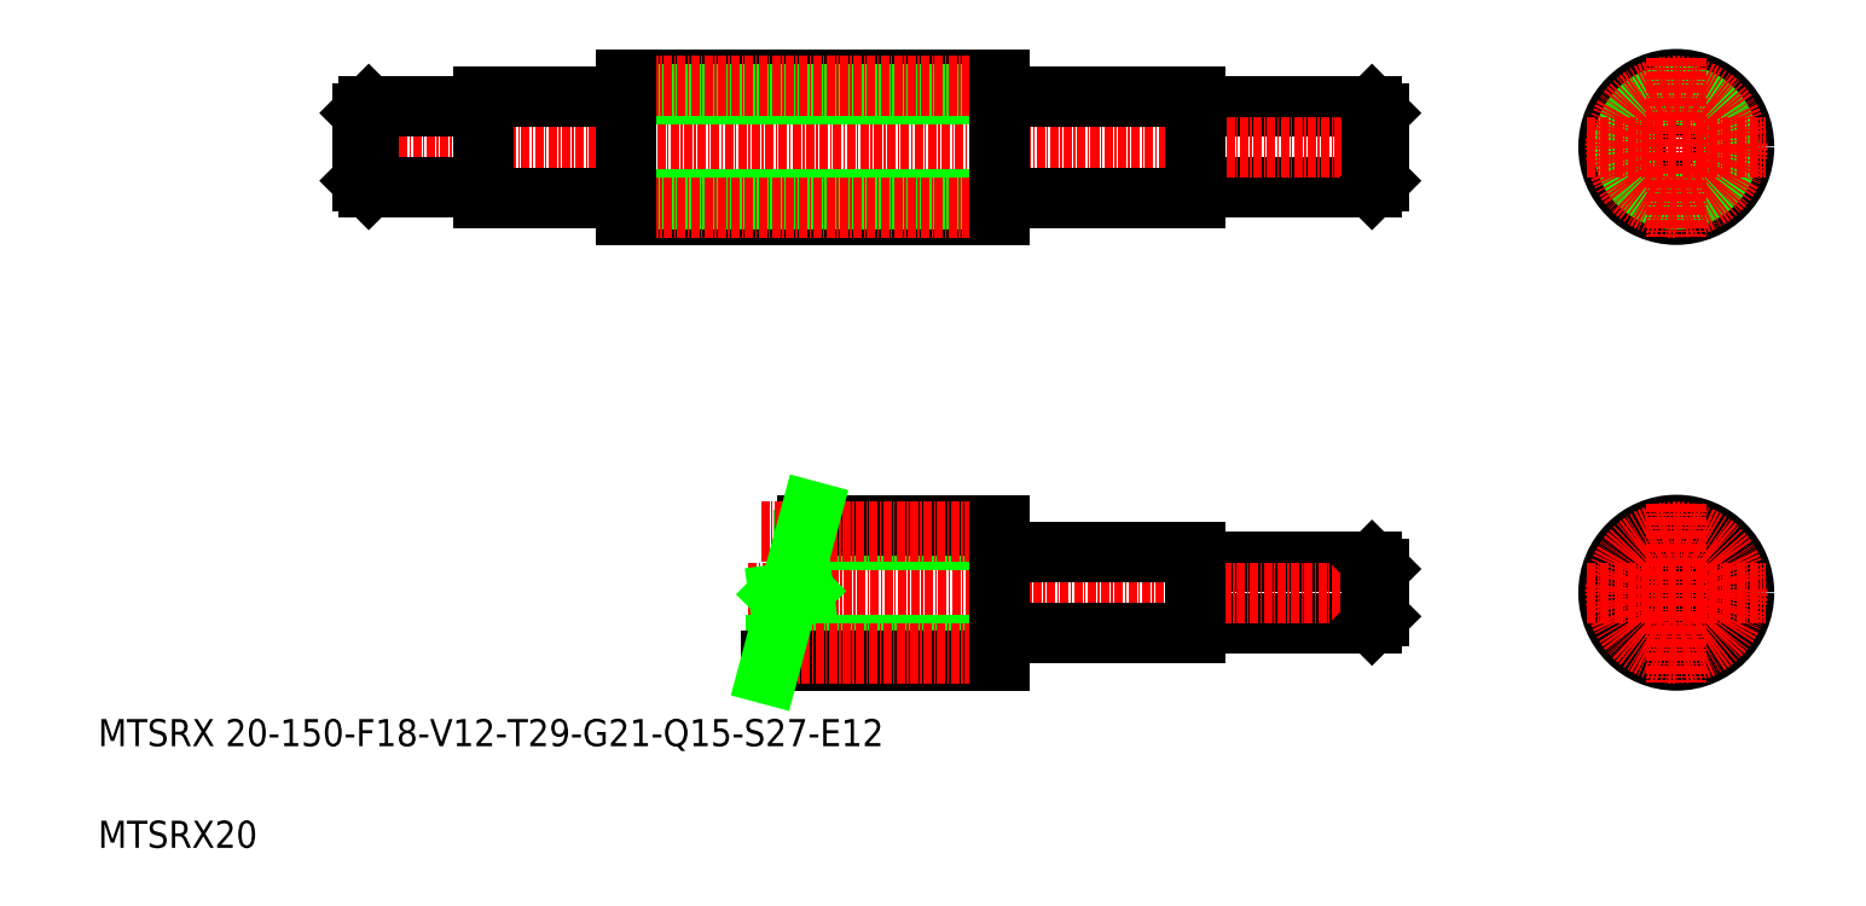
<metadata>
{"format":"dxf","ext":"dxf","renderer":"ezdxf+matplotlib","layout":"modelspace","background":"white","min_lineweight":24,"dpi":150}
</metadata>
<code>
0
SECTION
2
ENTITIES
0
LINE
8
0
10
94.11
20
233.1
30
0
11
119.8
21
233.1
31
0
0
LINE
8
0
10
94.11
20
221.1
30
0
11
119.8
21
221.1
31
0
0
LINE
8
0
10
94.11
20
156.8
30
0
11
119.8
21
156.8
31
0
0
LINE
8
0
10
94.11
20
165.8
30
0
11
119.8
21
165.8
31
0
0
LINE
8
CENTER
10
27.84
20
161.3
30
0
11
123.3
21
161.3
31
0
0
LINE
8
CENTER
10
-31.69
20
227.1
30
0
11
123.3
21
227.1
31
0
0
LINE
8
0
10
-29.19
20
232.1
30
0
11
-29.19
21
222.1
31
0
0
LINE
8
0
10
-11.19
20
234.6
30
0
11
-11.19
21
219.6
31
0
0
LINE
8
0
10
-28.19
20
233.1
30
0
11
-28.19
21
221.1
31
0
0
LINE
8
0
10
93.81
20
234.6
30
0
11
93.81
21
219.6
31
0
0
LINE
8
0
10
64.81
20
219.3
30
0
11
64.81
21
234.9
31
0
0
LINE
8
0
10
9.814
20
219.3
30
0
11
9.814
21
234.9
31
0
0
LINE
8
0
10
-28.19
20
221.1
30
0
11
-11.49
21
221.1
31
0
0
TEXT
8
0
10
-68.12
20
138.7
30
0
40
4
1
MTSRX 20-150-F18-V12-T29-G21-Q15-S27-E12
0
TEXT
8
0
10
-68.12
20
123.7
30
0
40
4
1
MTSRX20
0
LINE
8
0
10
-29.19
20
222.1
30
0
11
-28.19
21
221.1
31
0
0
LINE
8
0
10
-29.19
20
227.1
30
0
11
-29.19
21
227.1
31
0
0
LINE
8
0
10
-29.19
20
229.6
30
0
11
-29.19
21
229.6
31
0
0
LINE
8
0
10
9.814
20
217.1
30
0
11
64.81
21
217.1
31
0
0
LINE
8
0
10
9.814
20
219.4
30
0
11
64.81
21
219.4
31
0
0
LINE
8
0
10
31.82
20
153.6
30
0
11
64.81
21
153.6
31
0
0
LINE
8
0
10
31.21
20
151.3
30
0
11
64.81
21
151.3
31
0
0
LINE
8
0
10
35.97
20
169.1
30
0
11
64.81
21
169.1
31
0
0
LINE
8
0
10
36.57
20
171.3
30
0
11
64.81
21
171.3
31
0
0
LINE
8
CENTER
10
29.67
20
170.3
30
0
11
67.31
21
170.3
31
0
0
LINE
8
CENTER
10
29.67
20
152.3
30
0
11
67.31
21
152.3
31
0
0
LINE
8
CENTER
10
7.314
20
218.1
30
0
11
68.7
21
218.1
31
0
0
LINE
8
0
10
-11.19
20
219.6
30
0
11
9.514
21
219.6
31
0
0
ARC
8
0
10
-11.49
20
220.8
30
0
40
0.3
50
360
51
90
0
LINE
8
0
10
9.814
20
217.1
30
0
11
9.814
21
219.3
31
0
0
ARC
8
0
10
9.514
20
219.3
30
0
40
0.3
50
0
51
90
0
LINE
8
0
10
65.11
20
155.3
30
0
11
93.81
21
155.3
31
0
0
LINE
8
0
10
65.11
20
167.3
30
0
11
93.81
21
167.3
31
0
0
LINE
8
0
10
64.81
20
153.5
30
0
11
64.81
21
169.1
31
0
0
ARC
8
0
10
65.11
20
155
30
0
40
0.3
50
90
51
180
0
LINE
8
0
10
64.81
20
151.3
30
0
11
64.81
21
153.5
31
0
0
ARC
8
0
10
65.11
20
167.6
30
0
40
0.3
50
180
51
270
0
LINE
8
0
10
64.81
20
171.3
30
0
11
64.81
21
169.1
31
0
0
LINE
8
0
10
93.81
20
167.3
30
0
11
93.81
21
155.3
31
0
0
ARC
8
0
10
94.11
20
156.5
30
0
40
0.3
50
90
51
180
0
ARC
8
0
10
94.11
20
166.1
30
0
40
0.3
50
180
51
270
0
LINE
8
0
10
65.11
20
219.6
30
0
11
93.81
21
219.6
31
0
0
ARC
8
0
10
65.11
20
219.3
30
0
40
0.3
50
90
51
180
0
LINE
8
0
10
64.81
20
217.1
30
0
11
64.81
21
219.3
31
0
0
ARC
8
0
10
94.11
20
220.8
30
0
40
0.3
50
90
51
180
0
LINE
8
0
10
-28.19
20
233.1
30
0
11
-11.49
21
233.1
31
0
0
LINE
8
0
10
-28.19
20
233.1
30
0
11
-29.19
21
232.1
31
0
0
LINE
8
0
10
9.814
20
237.1
30
0
11
64.81
21
237.1
31
0
0
LINE
8
0
10
9.814
20
234.9
30
0
11
64.81
21
234.9
31
0
0
LINE
8
CENTER
10
7.314
20
236.1
30
0
11
68.81
21
236.1
31
0
0
LINE
8
0
10
-11.19
20
234.6
30
0
11
9.514
21
234.6
31
0
0
ARC
8
0
10
-11.49
20
233.4
30
0
40
0.3
50
270
51
360
0
LINE
8
0
10
9.814
20
237.1
30
0
11
9.814
21
234.9
31
0
0
ARC
8
0
10
9.514
20
234.9
30
0
40
0.3
50
270
51
0
0
LINE
8
0
10
65.11
20
234.6
30
0
11
93.81
21
234.6
31
0
0
ARC
8
0
10
65.11
20
234.9
30
0
40
0.3
50
180
51
270
0
LINE
8
0
10
64.81
20
237.1
30
0
11
64.81
21
234.9
31
0
0
ARC
8
0
10
94.11
20
233.4
30
0
40
0.3
50
180
51
270
0
LINE
8
0
10
120.8
20
232.1
30
0
11
120.8
21
222.1
31
0
0
LINE
8
0
10
119.8
20
233.1
30
0
11
119.8
21
221.1
31
0
0
CIRCLE
8
0
10
164.7
20
227.1
30
0
40
10
0
CIRCLE
8
0
10
164.7
20
227.1
30
0
40
6
0
CIRCLE
8
0
10
164.7
20
227.1
30
0
40
7.5
0
CIRCLE
8
0
10
164.7
20
227.1
30
0
40
7.75
0
CIRCLE
8
CENTER
10
164.7
20
227.1
30
0
40
9
0
LINE
8
CENTER
10
164.7
20
240.3
30
0
11
164.7
21
214
31
0
0
LINE
8
0
10
119.8
20
165.8
30
0
11
119.8
21
156.8
31
0
0
LINE
8
0
10
120.8
20
164.8
30
0
11
120.8
21
157.8
31
0
0
LINE
8
0
10
120.8
20
157.8
30
0
11
119.8
21
156.8
31
0
0
LINE
8
0
10
119.8
20
165.8
30
0
11
120.8
21
164.8
31
0
0
CIRCLE
8
0
10
164.7
20
161.3
30
0
40
7.75
0
CIRCLE
8
0
10
164.7
20
161.3
30
0
40
6
0
CIRCLE
8
0
10
164.7
20
161.3
30
0
40
4.5
0
CIRCLE
8
0
10
164.7
20
161.3
30
0
40
10
0
LINE
8
CENTER
10
164.7
20
174.5
30
0
11
164.7
21
148.2
31
0
0
CIRCLE
8
CENTER
10
164.7
20
161.3
30
0
40
9
0
LINE
8
CENTER
10
151.5
20
161.3
30
0
11
177.9
21
161.3
31
0
0
LINE
8
0
10
120.8
20
222.1
30
0
11
119.8
21
221.1
31
0
0
LINE
8
CENTER
10
151.5
20
227.1
30
0
11
177.9
21
227.1
31
0
0
LINE
8
0
10
119.8
20
233.1
30
0
11
120.8
21
232.1
31
0
0
LINE
8
0
10
35.96
20
161.6
30
0
11
32.28
21
161.1
31
0
0
LINE
8
0
10
30.68
20
149.3
30
0
11
33.5
21
159.9
31
0
0
LINE
8
0
10
32.28
20
161.1
30
0
11
33.5
21
159.9
31
0
0
LINE
8
0
10
34.38
20
163.2
30
0
11
37.11
21
173.3
31
0
0
LINE
8
0
10
34.38
20
163.2
30
0
11
35.96
21
161.6
31
0
0
ENDSEC
0
EOF

</code>
